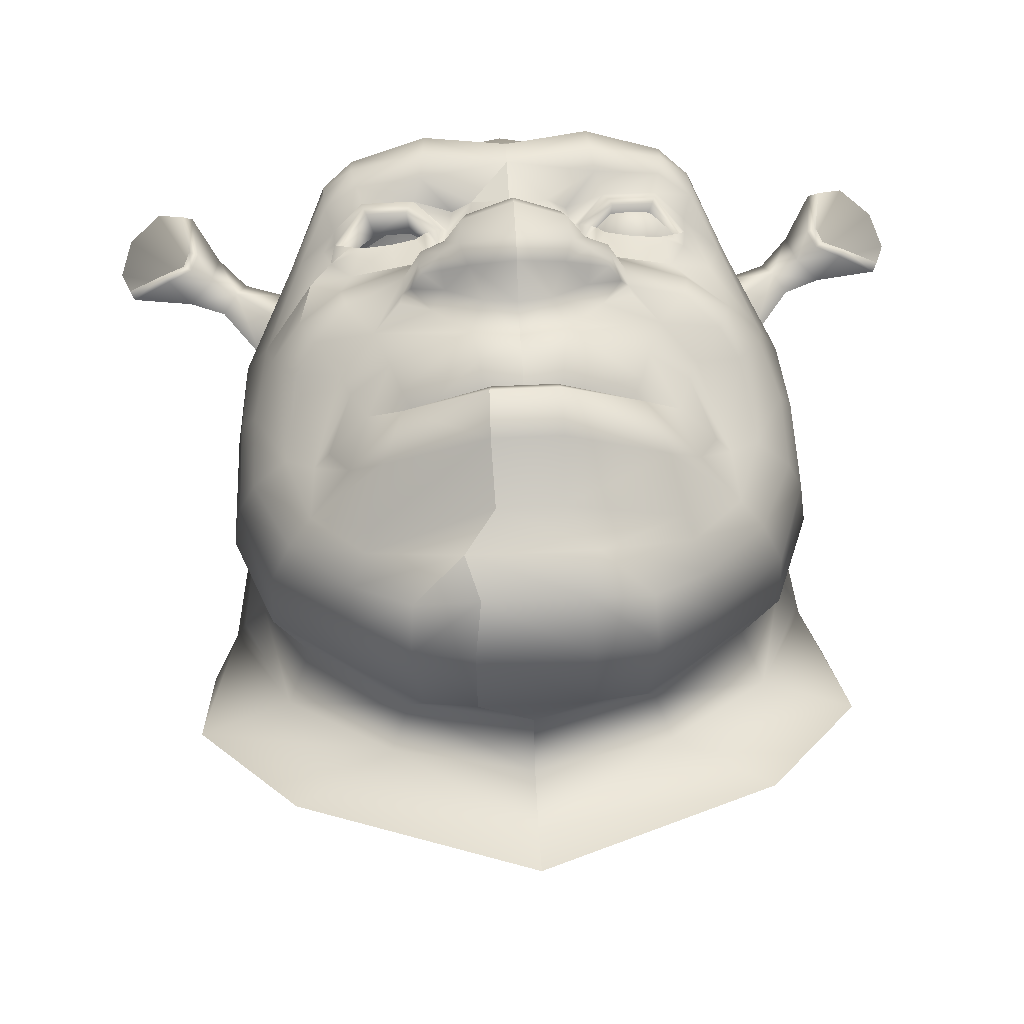
<metadata>
{"format":"obj","ext":"obj","renderer":"f3d","projection":"perspective","resolution":1024,"background":"white","views":[{"elev":65.6,"azim":-1.8,"up":"+Z"}]}
</metadata>
<code>
o Mesh_0103.002
v -1.713 33.68 10.34
v -0.4353 33.51 11.09
v -0.4561 34.23 10.31
v 0.3016 33.22 11.1
v 0.8201 33.73 10.32
v 0.618 32.49 11.13
v 1.368 32.47 10.36
v 0.3285 31.76 11.16
v 0.8668 31.2 10.42
v -0.3971 31.44 11.18
v -0.3901 30.65 10.45
v -1.134 31.73 11.17
v -1.666 31.15 10.44
v -1.45 32.46 11.15
v -2.214 32.41 10.4
v -1.161 33.19 11.11
v -0.4137 32.49 11.41
v -4.551 9.011 6.938
v 3.995 12.28 5.847
v -4.592 10.8 6.072
v 0.4531 14.44 5.146
v 7.654 16.82 1.401
v 4.26 17.67 2.063
v 6.506 22.67 -3.303
v 7.517 21.3 -4.507
v 0.1809 27.51 -10.2
v 1.325 25.39 -11.55
v -5.085 28.62 -11.34
v -5.061 25.94 -13.79
v -0.237 15.69 6.489
v 3.355 18.97 3.925
v 4.568 19.21 6.431
v 5.177 21.94 2.074
v 5.967 21.79 -0.01829
v 5.341 27.47 -0.6492
v 4.234 29.04 -3.729
v 4.182 33.98 0.8828
v 4.907 32.59 1.959
v 5.134 26.57 1.763
v 6.004 23.36 4.423
v 5.606 23.36 7.445
v 4.473 19.77 8.937
v 3.715 20.32 10.75
v 1.512 17.91 12.38
v 1.016 18.83 13.12
v -2.33 17.78 14.89
v 0.7435 19.61 13.43
v -3.487 19.33 15.14
v 0.2645 21.42 14.64
v -3.429 21.33 16.49
v -3.475 22.89 17.01
v -0.5389 23.2 15.15
v -3.588 23.41 16.26
v -1.174 23.36 14.21
v -3.695 23.27 15.36
v -11.67 31.67 10.43
v -10.88 31.95 11.16
v -11.52 32.43 10.5
v -11.27 32.29 10.66
v -10.55 31.97 10.3
v -10.12 31.79 10.46
v -10.4 31.73 11.43
v -9.174 31.81 10.55
v -9.352 31.74 11.62
v -8.354 32.06 10.53
v -8.446 32.03 11.47
v -8.097 32.31 10.43
v -8.162 32.31 11.34
v -7.899 32.46 10.31
v -7.944 32.5 11.2
v -8.657 32.77 10.63
v -8.785 33.07 11.67
v -9.995 32.73 10.62
v -10.27 33.05 11.67
v -10.9 32.22 10.21
v -10.89 30.98 10.67
v -12.44 30.9 10.2
v -11.2 29.43 12.32
v -12.74 28.53 11.63
v -10.93 28.36 13.06
v -12.12 27.22 12.57
v -9.979 27.34 12.92
v -11.23 26.04 12.22
v -9.382 25.76 13.51
v -10.85 25.04 12.66
v -10.24 23.95 13.04
v -8.987 24.44 14.03
v -8.463 23.42 13.84
v -6.229 24.83 15.56
v -6.093 23.67 15.01
v -4.751 24.8 15.55
v -4.735 23.64 15.08
v -13.23 11.97 6.017
v -9.782 14.26 5.247
v -17.14 16.37 1.646
v -13.76 17.34 2.241
v -16.29 22.26 -3.078
v -17.28 20.85 -4.262
v -11.38 25.16 -11.42
v -10.28 27.32 -10.1
v -10.73 31.12 -7.331
v -5.119 32.01 -8.567
v -11.57 34.47 -4.064
v -9.09 35.17 -5.673
v -5.17 35.87 -6.646
v -9.383 38.71 -3.754
v -5.217 39.54 -4.719
v -9.39 40.24 -1.445
v -5.223 41.36 -1.97
v -14.26 28.71 -3.546
v -15.25 27.09 -0.446
v -15.66 21.4 0.195
v -14.83 21.58 2.272
v -14.96 26.21 1.961
v -12.87 18.68 4.085
v -9.111 15.53 6.576
v -12.57 37.07 0.07022
v -13.59 33.71 -1.604
v -0.7778 28.82 13.28
v 0.3293 27.52 12.81
v 1.241 28.58 12.94
v 2.47 27.48 12.43
v 3.018 28.81 11.47
v 3.19 26.55 11.73
v 4.114 27.86 10.46
v 3.718 23.66 10.71
v 4.849 26.02 9.534
v 4.963 23.32 9.445
v 5.441 26.7 7.567
v 2.892 21 11.48
v 1.436 21.95 13.19
v 0.8171 24.03 12.84
v -8.511 33.81 11.22
v -7.276 32.73 10.83
v -7.079 33.4 11.06
v -6.342 33.54 11.51
v -7.362 31.79 11.14
v -6.516 31.79 11.76
v -7.99 31.34 11.13
v -7.479 30.79 12.74
v -6.143 31.97 12.09
v -4.941 33.35 11.86
v -4.915 32.11 12.28
v -6.757 30.98 13.57
v -4.885 31.54 14.34
v -4.872 31.39 15.33
v -6.565 30.97 14.93
v -4.859 30.93 15.8
v -6.763 30.46 15.41
v -4.826 29.27 16.14
v -6.812 29.33 15.71
v -4.809 28.33 16.16
v -6.528 28.43 15.75
v -4.811 27.59 14.53
v -6.008 27.7 14.52
v -4.782 26.13 14.77
v -6.501 26.16 15.04
v -8.306 30.19 12.92
v -9.2 30.89 11.15
v -8.874 29.41 13.24
v -8.91 28.67 13.36
v -9.022 28.27 13.4
v -7.886 27.77 13.77
v -8.601 28.56 13.94
v -8.159 28.82 14.55
v -8.304 29.26 14.44
v -7.513 29.47 14.81
v -7.491 28.9 14.62
v -7.379 28.4 14.06
v -8.225 29.96 14.14
v -7.676 30.43 13.79
v -7.118 30.53 14.06
v -7.402 30.05 14.59
v 2.7 23.06 11.21
v 2.127 23.21 12.02
v 1.276 25.32 12.55
v 1.61 26.28 12.09
v -0.1993 25.97 13.42
v -0.537 24.68 13.96
v -1.027 23.61 13.78
v -3.38 23.73 14.98
v -3.275 24.88 15.53
v -3.061 26.23 15
v -10.69 27.18 3.634
v -9.897 21.41 11.35
v -10.77 25.04 8.897
v -9.94 24.01 11.78
v -7.758 23.45 14.18
v -7.715 20.84 13.75
v -4.729 23.26 14.98
v -4.686 20.66 14.55
v -1.683 20.95 13.69
v -1.725 23.55 14.12
v 0.4301 21.6 11.25
v 0.3875 24.2 11.68
v 1.124 25.25 8.78
v 0.8578 27.39 3.52
v -3.62 27.75 14.49
v -1.761 27.88 13.71
v -0.6513 28.42 13.32
v -1.072 28.69 13.87
v -2.285 28.5 14.01
v -3.103 28.49 15.72
v -2.179 28.99 14.57
v -1.51 28.94 14.48
v -1.384 29.39 14.37
v -0.8427 29.55 13.16
v 1.458 29.66 12.2
v 1.063 31.19 10.55
v 2.482 31.24 10.12
v 1.558 32.02 10.49
v 1.635 32.67 10.37
v 2.053 32.63 9.918
v 1.628 33.24 10.38
v 2.953 32.53 9.333
v 1.919 34.19 10.48
v 1.986 34.95 10.16
v 0.8769 35.57 11.02
v 1.966 35.81 9.407
v 0.8523 36.43 10.23
v 1.216 36.8 7.72
v 1.125 38.12 4.168
v 2.316 37.34 -0.07668
v 0.5259 39.71 1.478
v -1.008 40.39 -1.528
v -2.226 41.21 1.849
v -2.337 40.06 4.753
v -2.351 38.52 7.14
v -2.256 37.16 9.626
v -1.942 36.72 11.19
v -1.817 35.59 11.75
v 0.7112 34.72 11.25
v 0.5552 33.99 11.09
v 0.4925 33.58 11.46
v 1.392 32.52 10.54
v 1.028 32.16 11.04
v 0.5641 31.93 11.32
v -0.4813 31.9 11.53
v -0.6121 31.05 11.07
v -1.4 32.16 11.4
v -1.838 31.45 11.07
v -1.696 32.43 11.28
v -2.206 32.08 11.11
v -1.923 32.6 11.14
v -2.356 32.76 11.01
v -1.095 33.21 11.6
v -1.228 33.54 11.47
v 0.3861 33.24 11.56
v -8.725 16.3 14.05
v -6.93 17.7 14.94
v -10.82 17.69 12.5
v -10.35 18.62 13.23
v -13.14 20.01 10.92
v -12.33 20.73 11.64
v -14.52 22.97 9.639
v -13.27 23.36 10.88
v -14.51 25.67 9.724
v -15.16 26.33 7.77
v -14.15 28.91 8.973
v -15.11 29.52 6.284
v -13.34 32.93 7.818
v -13.21 34.38 5.042
v -14.49 30.48 3.779
v -14.26 33.22 3.626
v -14.95 32.23 2.155
v -13.82 27.53 10.63
v -12.82 26.26 11.89
v -12.22 22.8 11.37
v -11.64 22.97 12.16
v -10.88 21.75 13.32
v -5.825 19.29 15.16
v -10.1 19.42 13.55
v -9.658 21.26 14.75
v -8.909 23.05 15.23
v -8.299 23.23 14.28
v -5.755 23.23 15.38
v -5.849 23.37 16.28
v -5.929 22.84 17.03
v -5.928 21.28 16.52
v -11.3 36.58 7.806
v -11.98 35.56 9.515
v -11.95 34.7 10.28
v -12.85 32.25 9.489
v -11.94 32.38 10.06
v -11.53 33 10.51
v -11.85 33.95 10.6
v -10.85 35.39 10.96
v -10.88 36.25 10.19
v -8.148 35.49 11.72
v -8.074 36.62 11.17
v -4.975 35.13 11.69
v -4.995 36.07 11.45
v -7.807 37.07 9.65
v -5.022 36.9 10.19
v -5.07 38.29 7.846
v -7.809 38.43 7.194
v -5.135 40.36 5.09
v -7.926 39.96 4.808
v -5.188 41.57 1.935
v -8.136 41.1 1.907
v -11.33 37.89 4.291
v -10.84 39.51 1.59
v -1.005 38.86 -3.837
v -1.208 35.31 -5.751
v -10.47 33.79 11.17
v -10.65 34.54 11.19
v -8.232 34.59 11.57
v 1.322 34.71 -4.192
v 3.421 34.02 -1.772
v 3.738 35.04 2.381
v 3.147 34.68 4.881
v 3.385 33.23 7.653
v 4.364 29.25 8.791
v -10.3 25.06 9.081
v -9.483 26.5 12.09
v -9.443 24.08 11.69
v -7.514 26.01 13.99
v -7.475 23.59 13.59
v -4.779 25.85 14.6
v -4.74 23.43 14.2
v -2.025 23.69 13.54
v -2.064 26.11 13.94
v -0.1128 24.25 11.59
v -0.1524 26.67 12
v 0.6573 25.26 8.973
v 5.243 29.89 6.083
v 4.545 30.82 3.591
v 4.215 33.55 3.444
v 0.543 31.32 -7.442
v 5.702 27.31 5.086
v -8.848 15.12 12.54
v -11.17 16.81 11.1
v -13.92 19.43 9.118
v -15.21 22.98 7.65
v -15.49 26.93 5.295
v -14.3 33.64 1.065
v -13.86 34.73 2.555
v -16.46 34.12 2.327
v -16.02 34.83 1.684
v -15.56 35.3 2.51
v -15.9 34.6 3.094
v -17.79 34.57 2.419
v -16.95 35.13 3.148
v -18.55 34.83 3.831
v -20.04 34.65 2.764
v -18.79 35.03 3.976
v -20.19 34.89 3.063
v -17.15 35.39 1.939
v -17.94 35.45 3.951
v -17.66 35.33 3.821
v -17.44 36.2 3.546
v -16.66 36.4 2.707
v -17.77 36.02 1.697
v -20.44 35.86 2.083
v -20.62 35.97 2.461
v -20.31 37.57 2.366
v -19.17 38.55 2.741
v -20.05 37.48 1.958
v -18.82 38.54 2.508
v -17.74 38.16 3.062
v -17.77 36.28 3.65
v -18.17 38.2 3.213
v 6.353 34.53 2.102
v 5.876 35.22 1.468
v 5.417 35.67 2.303
v 5.788 34.99 2.88
v 7.669 35.03 2.168
v 6.821 35.56 2.913
v 8.444 35.32 3.564
v 9.916 35.19 2.468
v 8.683 35.52 3.705
v 10.07 35.43 2.764
v 6.987 35.83 1.701
v 7.81 35.92 3.697
v 7.536 35.79 3.572
v 7.277 36.65 3.302
v 6.472 36.82 2.479
v 7.583 36.48 1.446
v 10.26 36.42 1.78
v 10.45 36.53 2.155
v 10.08 38.12 2.066
v 8.903 39.06 2.465
v 9.813 38.02 1.664
v 8.556 39.03 2.238
v 7.497 38.61 2.813
v 7.611 36.73 3.4
v 7.926 38.67 2.956
v -4.635 13.09 5.872
v -4.645 14.48 7.385
v -6.626 13.97 10.28
v -8.509 14.27 9.993
v -11.05 16.24 8.656
v -14.04 18.88 6.615
v -15.66 22.96 4.637
v -6.641 14.73 13
v -6.412 16.16 14.52
v -7.644 31.98 11.17
v -7.521 32.67 11.06
v -8.667 33.41 11.55
v -10.39 33.39 11.57
v -1.703 34.69 11.6
v -1.404 33.93 11.17
v 1.017 32.44 10.09
v 0.1059 32.91 10.52
v -1.233 32.9 10.56
v -1.985 32.57 10.25
v -1.78 32.42 10.37
v -1.512 32.18 10.46
v -0.6831 31.96 10.47
v 0.2628 31.98 10.36
v 0.6832 32.18 10.19
v -2.824 33.48 11.01
v -3.556 33.59 11.49
v -2.608 32.82 10.78
v -2.481 31.88 11.09
v -3.314 31.84 11.73
v -3.687 32.02 12.07
v -2.297 30.89 12.69
v -3.008 31.04 13.53
v -1.444 30.31 12.86
v -3.173 31.03 14.9
v -2.948 30.53 15.37
v -2.852 29.4 15.67
v -2.591 14.05 10.24
v -2.549 14.81 12.96
v -2.8 16.22 14.49
v 1.717 16.47 8.53
v 1.859 17.05 10.98
v -0.5036 16.45 13.97
v -0.3675 15.28 12.45
v -0.726 14.41 9.917
v -1.494 30.08 14.07
v -2.174 29.57 14.76
v -2.311 30.14 14.54
v -2.622 30.61 14.01
v -2.067 30.53 13.74
v -4.914 27.28 3.577
f 1 2 3
f 2 4 3
f 3 4 5
f 4 6 5
f 5 6 7
f 6 8 7
f 7 8 9
f 8 10 9
f 9 10 11
f 10 12 11
f 11 12 13
f 12 14 13
f 13 14 15
f 14 16 15
f 15 16 1
f 1 16 2
f 16 17 2
f 2 17 4
f 4 17 6
f 6 17 8
f 8 17 10
f 10 17 12
f 12 17 14
f 17 16 14
f 18 19 20
f 20 19 21
f 19 22 21
f 21 22 23
f 23 22 24
f 22 25 24
f 24 25 26
f 25 27 26
f 26 27 28
f 27 29 28
f 21 23 30
f 23 31 30
f 30 31 32
f 32 31 33
f 31 23 33
f 33 23 34
f 23 24 34
f 34 24 35
f 24 36 35
f 36 37 35
f 37 38 35
f 38 39 35
f 35 39 34
f 34 39 33
f 39 40 33
f 33 40 32
f 40 41 32
f 32 41 42
f 41 43 42
f 42 43 44
f 43 45 44
f 44 45 46
f 45 47 46
f 46 47 48
f 47 49 48
f 48 49 50
f 50 49 51
f 49 52 51
f 51 52 53
f 52 54 53
f 53 54 55
f 56 57 58
f 58 57 59
f 59 57 60
f 60 57 61
f 57 62 61
f 61 62 63
f 62 64 63
f 63 64 65
f 64 66 65
f 65 66 67
f 66 68 67
f 67 68 69
f 68 70 69
f 69 70 71
f 70 72 71
f 71 72 73
f 72 74 73
f 73 74 75
f 74 59 75
f 75 59 60
f 57 56 62
f 62 56 76
f 56 77 76
f 76 77 78
f 77 79 78
f 78 79 80
f 79 81 80
f 80 81 82
f 81 83 82
f 82 83 84
f 83 85 84
f 85 86 84
f 84 86 87
f 86 88 87
f 87 88 89
f 88 90 89
f 89 90 91
f 90 92 91
f 18 20 93
f 20 94 93
f 93 94 95
f 94 96 95
f 96 97 95
f 95 97 98
f 98 97 99
f 97 100 99
f 99 100 29
f 29 100 28
f 100 101 28
f 28 101 102
f 101 103 102
f 103 104 102
f 102 104 105
f 104 106 105
f 105 106 107
f 106 108 107
f 107 108 109
f 110 97 111
f 111 97 112
f 97 96 112
f 96 113 112
f 113 114 112
f 112 114 111
f 113 96 115
f 115 96 116
f 96 94 116
f 108 106 117
f 106 104 117
f 104 103 117
f 117 103 118
f 103 101 118
f 118 101 110
f 110 101 97
f 101 100 97
f 119 120 121
f 120 122 121
f 121 122 123
f 122 124 123
f 123 124 125
f 124 126 125
f 125 126 127
f 126 128 127
f 127 128 129
f 129 128 41
f 41 128 43
f 128 130 43
f 43 130 45
f 45 130 47
f 47 130 49
f 130 131 49
f 49 131 52
f 131 132 52
f 52 132 54
f 133 134 135
f 135 134 136
f 134 137 136
f 136 137 138
f 137 139 138
f 139 140 138
f 140 141 138
f 138 141 136
f 136 141 142
f 142 141 143
f 141 144 143
f 143 144 145
f 145 144 146
f 144 147 146
f 146 147 148
f 147 149 148
f 148 149 150
f 149 151 150
f 150 151 152
f 151 153 152
f 152 153 154
f 153 155 154
f 154 155 156
f 155 157 156
f 157 89 156
f 156 89 91
f 141 140 144
f 144 140 158
f 140 139 158
f 158 139 159
f 139 66 159
f 66 64 159
f 159 64 76
f 64 62 76
f 159 76 158
f 76 78 158
f 158 78 160
f 78 80 160
f 80 82 160
f 160 82 161
f 82 162 161
f 161 162 163
f 162 82 163
f 163 82 157
f 82 84 157
f 84 87 157
f 157 87 89
f 164 165 166
f 166 165 167
f 167 165 168
f 168 165 169
f 165 164 169
f 169 164 163
f 163 164 161
f 164 166 161
f 161 166 160
f 166 170 160
f 160 170 158
f 170 171 158
f 158 171 144
f 171 172 144
f 144 172 147
f 172 173 147
f 147 173 149
f 149 173 151
f 173 167 151
f 151 167 153
f 167 168 153
f 168 169 153
f 153 169 155
f 169 163 155
f 155 163 157
f 172 171 173
f 171 170 173
f 173 170 167
f 170 166 167
f 128 126 130
f 126 174 130
f 130 174 131
f 174 175 131
f 131 175 132
f 132 175 176
f 175 174 176
f 176 174 177
f 177 174 124
f 174 126 124
f 124 122 177
f 122 120 177
f 120 178 177
f 177 178 176
f 176 178 132
f 178 179 132
f 132 179 180
f 180 179 181
f 181 179 182
f 182 179 183
f 179 178 183
f 183 178 120
f 184 185 186
f 186 185 187
f 187 185 188
f 185 189 188
f 188 189 190
f 189 191 190
f 191 192 190
f 190 192 193
f 192 194 193
f 193 194 195
f 195 194 196
f 194 197 196
f 198 183 199
f 183 120 199
f 199 120 200
f 120 119 200
f 200 119 199
f 119 201 199
f 201 202 199
f 199 202 198
f 198 202 203
f 203 202 204
f 204 202 205
f 202 201 205
f 205 201 206
f 201 119 206
f 206 119 207
f 119 121 207
f 207 121 208
f 121 123 208
f 208 123 209
f 123 210 209
f 209 210 211
f 211 210 212
f 210 213 212
f 212 213 214
f 213 215 214
f 214 215 216
f 215 217 216
f 216 217 218
f 217 219 218
f 218 219 220
f 219 221 220
f 222 223 224
f 223 225 224
f 225 226 224
f 224 226 222
f 226 227 222
f 227 228 222
f 222 228 221
f 228 229 221
f 229 230 221
f 221 230 220
f 230 231 220
f 220 231 218
f 231 232 218
f 218 232 216
f 232 233 216
f 216 233 214
f 233 234 214
f 214 234 212
f 234 235 212
f 235 236 212
f 212 236 211
f 236 237 211
f 211 237 209
f 237 238 209
f 209 238 239
f 238 240 239
f 239 240 241
f 240 242 241
f 241 242 243
f 242 244 243
f 243 244 245
f 244 246 245
f 245 246 247
f 246 248 247
f 249 250 251
f 250 252 251
f 251 252 253
f 252 254 253
f 253 254 255
f 254 256 255
f 256 257 255
f 255 257 258
f 257 259 258
f 258 259 260
f 259 261 260
f 261 262 260
f 260 262 263
f 262 264 263
f 263 264 265
f 259 266 77
f 77 266 79
f 266 267 79
f 79 267 81
f 81 267 83
f 267 268 83
f 83 268 85
f 268 269 85
f 85 269 86
f 86 269 270
f 269 268 270
f 270 268 254
f 254 268 256
f 268 267 256
f 267 266 256
f 256 266 257
f 266 259 257
f 250 271 252
f 271 272 252
f 252 272 254
f 272 273 254
f 254 273 270
f 273 274 270
f 270 274 86
f 86 274 275
f 275 274 276
f 276 274 277
f 277 274 278
f 278 274 279
f 274 273 279
f 273 272 279
f 279 272 271
f 262 261 280
f 280 261 281
f 281 261 282
f 282 261 283
f 261 259 283
f 259 77 283
f 283 77 284
f 77 56 284
f 56 58 284
f 58 285 284
f 284 285 283
f 285 286 283
f 283 286 282
f 286 287 282
f 282 287 281
f 287 288 281
f 281 288 280
f 287 289 288
f 288 289 290
f 289 291 290
f 291 292 290
f 290 292 293
f 292 294 293
f 294 295 293
f 293 295 296
f 295 297 296
f 296 297 298
f 297 299 298
f 299 300 298
f 298 300 301
f 300 302 301
f 298 301 296
f 301 280 296
f 296 280 293
f 293 280 290
f 280 288 290
f 301 302 117
f 117 302 108
f 302 300 108
f 300 299 108
f 108 299 109
f 109 225 107
f 107 225 303
f 225 223 303
f 223 304 303
f 304 105 303
f 303 105 107
f 285 305 286
f 286 305 306
f 305 133 306
f 306 133 307
f 133 135 307
f 135 136 307
f 136 291 307
f 291 289 307
f 307 289 306
f 289 287 306
f 306 287 286
f 105 304 102
f 102 304 308
f 304 223 308
f 308 223 309
f 309 223 310
f 223 222 310
f 310 222 311
f 222 221 311
f 311 221 312
f 221 219 312
f 219 217 312
f 217 215 312
f 312 215 313
f 313 215 210
f 215 213 210
f 184 314 315
f 314 316 315
f 315 316 317
f 316 318 317
f 317 318 319
f 318 320 319
f 320 321 319
f 319 321 322
f 321 323 322
f 322 323 324
f 324 323 197
f 323 325 197
f 210 123 313
f 123 125 313
f 125 127 313
f 127 129 313
f 129 326 313
f 313 326 312
f 312 326 311
f 326 327 311
f 327 328 311
f 311 328 310
f 310 37 309
f 37 36 309
f 309 36 329
f 36 24 329
f 24 26 329
f 26 28 329
f 28 102 329
f 102 308 329
f 329 308 309
f 328 327 38
f 38 327 39
f 327 330 39
f 39 330 40
f 40 330 41
f 41 330 129
f 129 330 326
f 330 327 326
f 331 249 332
f 249 251 332
f 332 251 333
f 251 253 333
f 333 253 334
f 253 255 334
f 255 258 334
f 334 258 335
f 258 260 335
f 260 263 335
f 335 263 114
f 263 265 114
f 114 265 111
f 265 336 111
f 111 336 110
f 110 336 118
f 336 337 118
f 118 337 117
f 117 337 301
f 301 337 262
f 337 264 262
f 265 338 336
f 338 339 336
f 339 340 336
f 336 340 337
f 340 341 337
f 337 341 264
f 264 341 265
f 265 341 338
f 338 341 342
f 341 343 342
f 343 344 342
f 342 344 345
f 344 346 345
f 345 346 347
f 347 346 348
f 348 346 349
f 346 344 349
f 349 344 350
f 344 343 350
f 350 343 351
f 351 343 352
f 343 341 352
f 341 340 352
f 352 340 353
f 340 339 353
f 339 338 353
f 338 342 353
f 353 342 354
f 342 345 354
f 345 347 354
f 354 347 355
f 347 348 355
f 355 348 356
f 348 357 356
f 357 358 356
f 356 358 355
f 355 358 354
f 354 358 353
f 358 359 353
f 353 359 352
f 359 360 352
f 352 360 351
f 360 361 351
f 351 361 350
f 350 361 349
f 349 361 348
f 361 362 348
f 348 362 357
f 357 362 360
f 362 361 360
f 360 359 357
f 359 358 357
f 38 37 363
f 363 37 364
f 364 37 365
f 37 310 365
f 365 310 366
f 310 328 366
f 328 38 366
f 38 363 366
f 363 367 366
f 366 367 368
f 368 367 369
f 367 370 369
f 369 370 371
f 370 372 371
f 372 373 371
f 373 374 371
f 371 374 369
f 374 375 369
f 369 375 368
f 375 376 368
f 376 377 368
f 368 377 366
f 366 377 365
f 377 378 365
f 365 378 364
f 364 378 363
f 363 378 367
f 378 379 367
f 367 379 370
f 370 379 372
f 379 380 372
f 372 380 373
f 380 381 373
f 373 381 382
f 382 381 383
f 381 380 383
f 380 379 383
f 379 378 383
f 383 378 384
f 378 377 384
f 384 377 385
f 377 376 385
f 385 376 386
f 376 375 386
f 375 374 386
f 374 373 386
f 386 373 387
f 373 382 387
f 382 385 387
f 387 385 386
f 385 382 384
f 384 382 383
f 20 388 94
f 94 388 116
f 388 389 116
f 389 390 116
f 390 391 116
f 391 392 116
f 392 393 116
f 116 393 115
f 115 393 113
f 393 394 113
f 113 394 114
f 114 394 335
f 335 394 334
f 394 393 334
f 334 393 333
f 393 392 333
f 333 392 332
f 392 391 332
f 332 391 331
f 391 390 331
f 390 395 331
f 395 396 331
f 331 396 249
f 396 250 249
f 66 139 68
f 139 397 68
f 68 397 70
f 397 398 70
f 70 398 72
f 398 399 72
f 72 399 74
f 399 400 74
f 74 400 59
f 59 400 58
f 58 400 285
f 285 400 305
f 400 399 305
f 305 399 133
f 399 398 133
f 133 398 134
f 134 398 137
f 398 397 137
f 137 397 139
f 109 299 225
f 225 299 226
f 226 299 227
f 299 297 227
f 227 297 228
f 297 295 228
f 228 295 229
f 295 294 229
f 294 292 229
f 229 292 230
f 292 291 230
f 230 291 231
f 291 401 231
f 231 401 232
f 401 402 232
f 232 402 233
f 402 247 233
f 233 247 234
f 247 248 234
f 234 248 235
f 235 248 403
f 403 248 404
f 248 246 404
f 404 246 405
f 246 244 405
f 405 244 406
f 244 242 406
f 406 242 407
f 242 240 407
f 407 240 408
f 240 238 408
f 408 238 409
f 238 237 409
f 409 237 410
f 237 236 410
f 410 236 411
f 236 235 411
f 411 235 403
f 412 413 414
f 413 415 414
f 414 415 245
f 245 415 243
f 243 415 241
f 241 415 416
f 415 413 416
f 413 417 416
f 416 417 418
f 417 419 418
f 419 420 418
f 420 241 418
f 418 241 416
f 247 402 245
f 245 402 414
f 414 402 412
f 402 401 412
f 412 401 413
f 401 291 413
f 291 142 413
f 413 142 417
f 142 143 417
f 417 143 419
f 143 145 419
f 145 146 419
f 419 146 421
f 146 148 421
f 421 148 422
f 148 150 422
f 422 150 423
f 150 152 423
f 423 152 203
f 203 152 198
f 152 154 198
f 154 156 198
f 198 156 183
f 183 156 182
f 156 91 182
f 182 91 181
f 91 92 181
f 20 21 388
f 21 30 388
f 388 30 389
f 30 424 389
f 389 424 390
f 390 424 395
f 424 425 395
f 395 425 396
f 425 426 396
f 396 426 250
f 426 46 250
f 250 46 271
f 46 48 271
f 271 48 279
f 48 50 279
f 279 50 278
f 50 51 278
f 278 51 277
f 51 53 277
f 53 55 277
f 277 55 276
f 32 42 427
f 427 42 428
f 42 44 428
f 428 44 429
f 44 46 429
f 46 426 429
f 429 426 430
f 426 425 430
f 425 424 430
f 430 424 431
f 424 30 431
f 431 30 427
f 30 32 427
f 429 430 428
f 430 431 428
f 428 431 427
f 241 420 239
f 239 420 209
f 209 420 208
f 208 420 207
f 420 432 207
f 207 432 206
f 432 433 206
f 206 433 205
f 205 433 204
f 204 433 203
f 203 433 423
f 433 434 423
f 423 434 422
f 422 434 421
f 434 435 421
f 421 435 419
f 435 436 419
f 419 436 420
f 420 436 432
f 432 436 434
f 436 435 434
f 276 191 275
f 191 189 275
f 275 189 86
f 189 185 86
f 185 184 86
f 86 184 88
f 184 315 88
f 88 315 90
f 315 317 90
f 90 317 92
f 317 319 92
f 92 319 181
f 319 322 181
f 181 322 180
f 322 324 180
f 180 324 132
f 324 197 132
f 197 194 132
f 132 194 54
f 194 192 54
f 54 192 55
f 192 191 55
f 55 191 276
f 320 318 437
f 318 316 437
f 316 314 437
f 314 184 437
f 184 186 437
f 186 187 437
f 187 188 437
f 188 190 437
f 190 193 437
f 193 195 437
f 195 196 437
f 196 197 437
f 197 325 437
f 325 323 437
f 323 321 437
f 437 321 320
f 433 432 434
f 262 280 301
f 291 136 142

</code>
